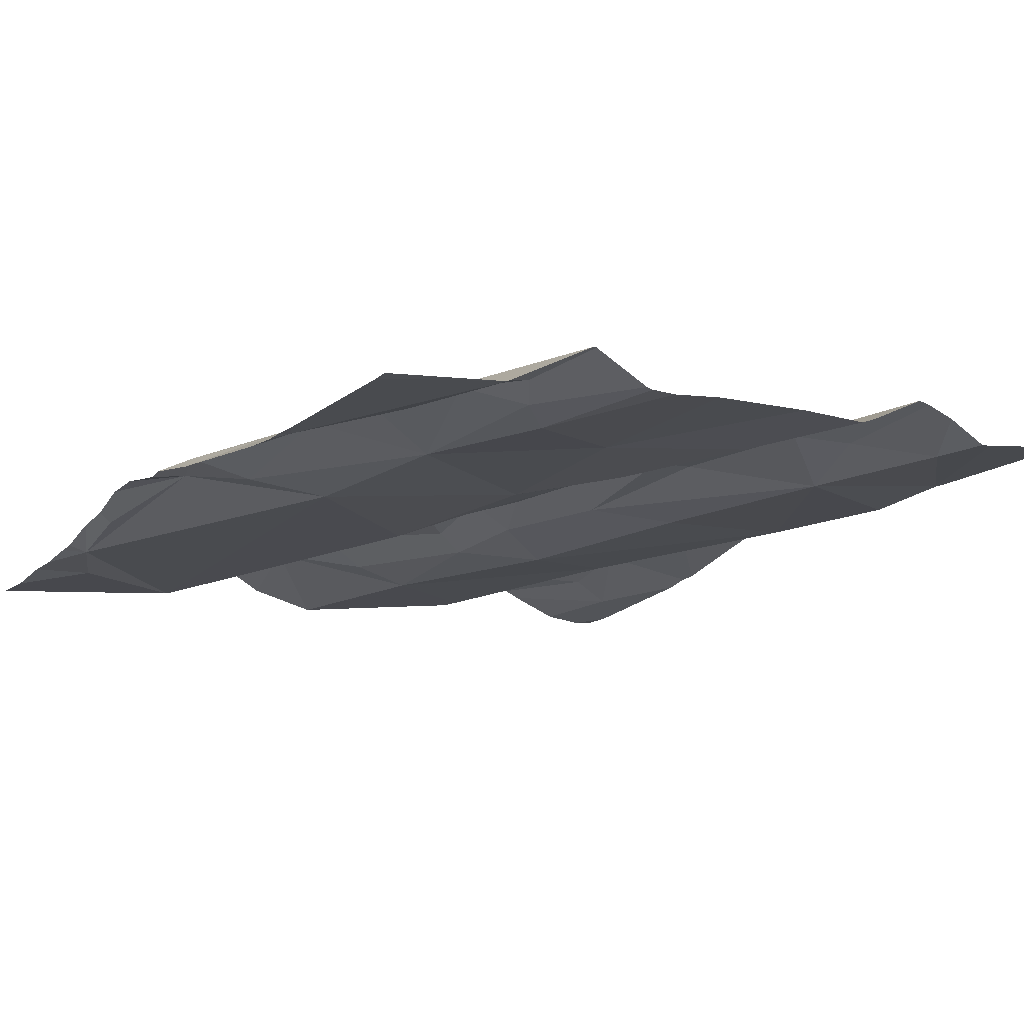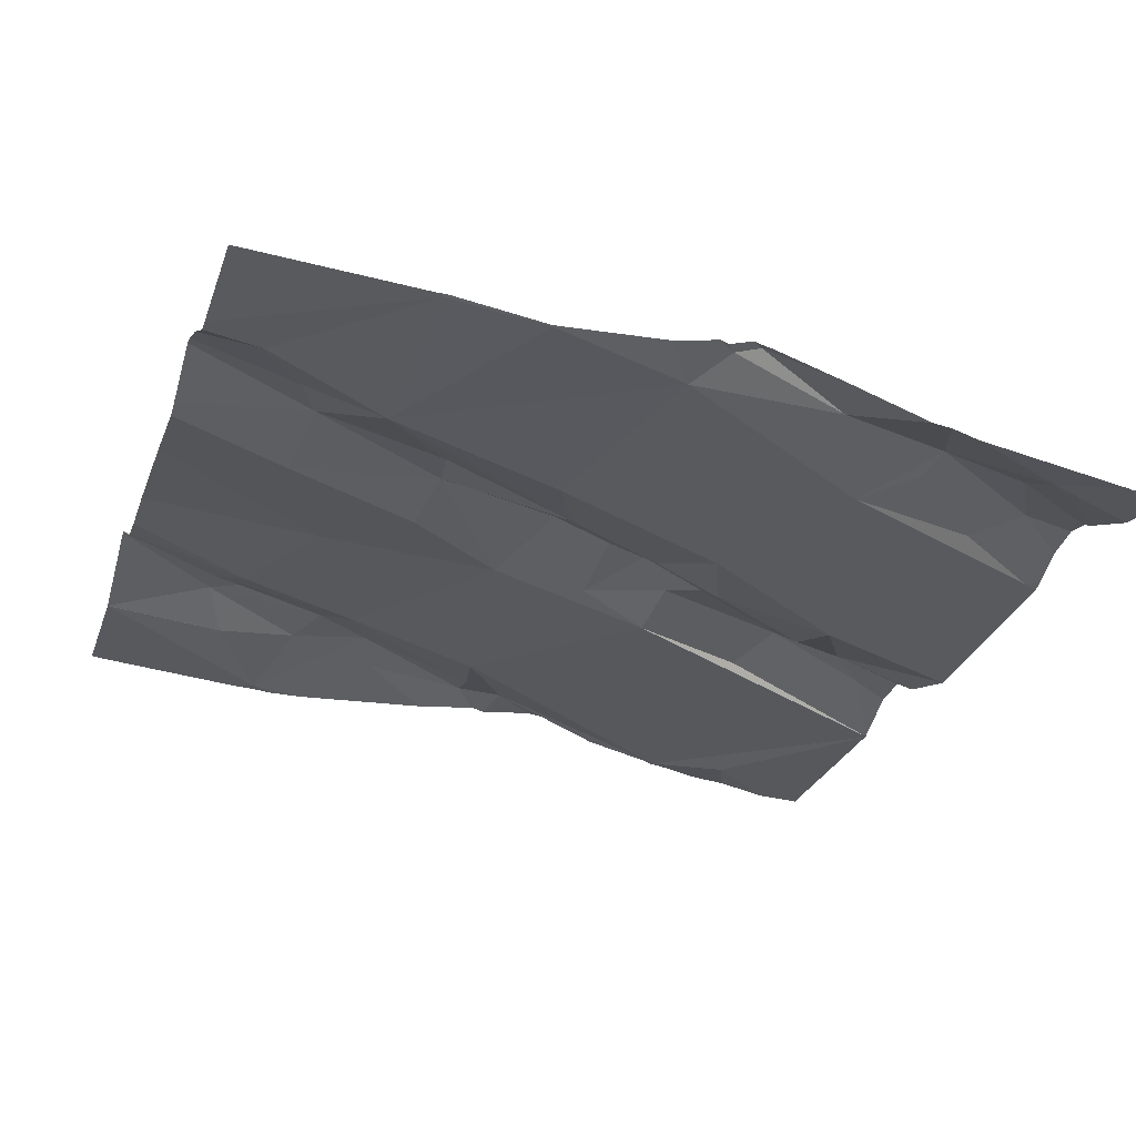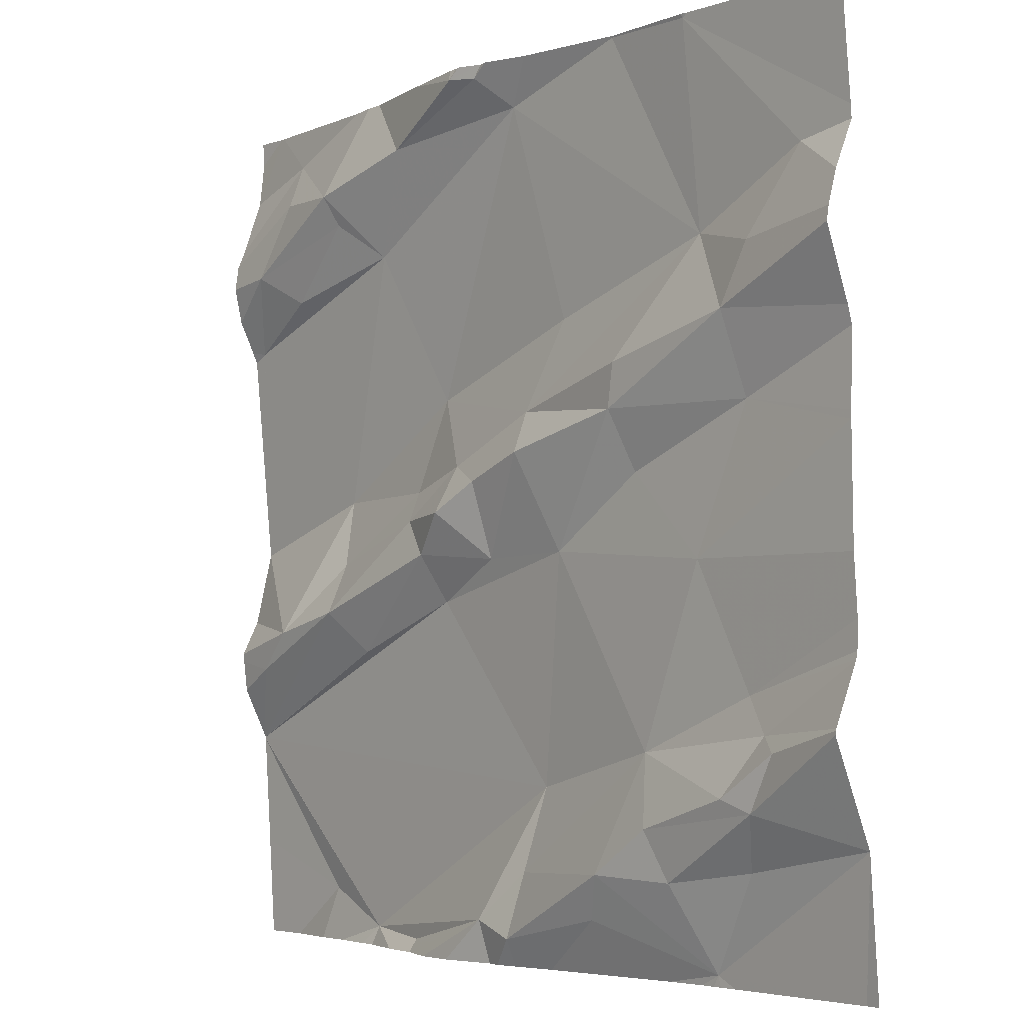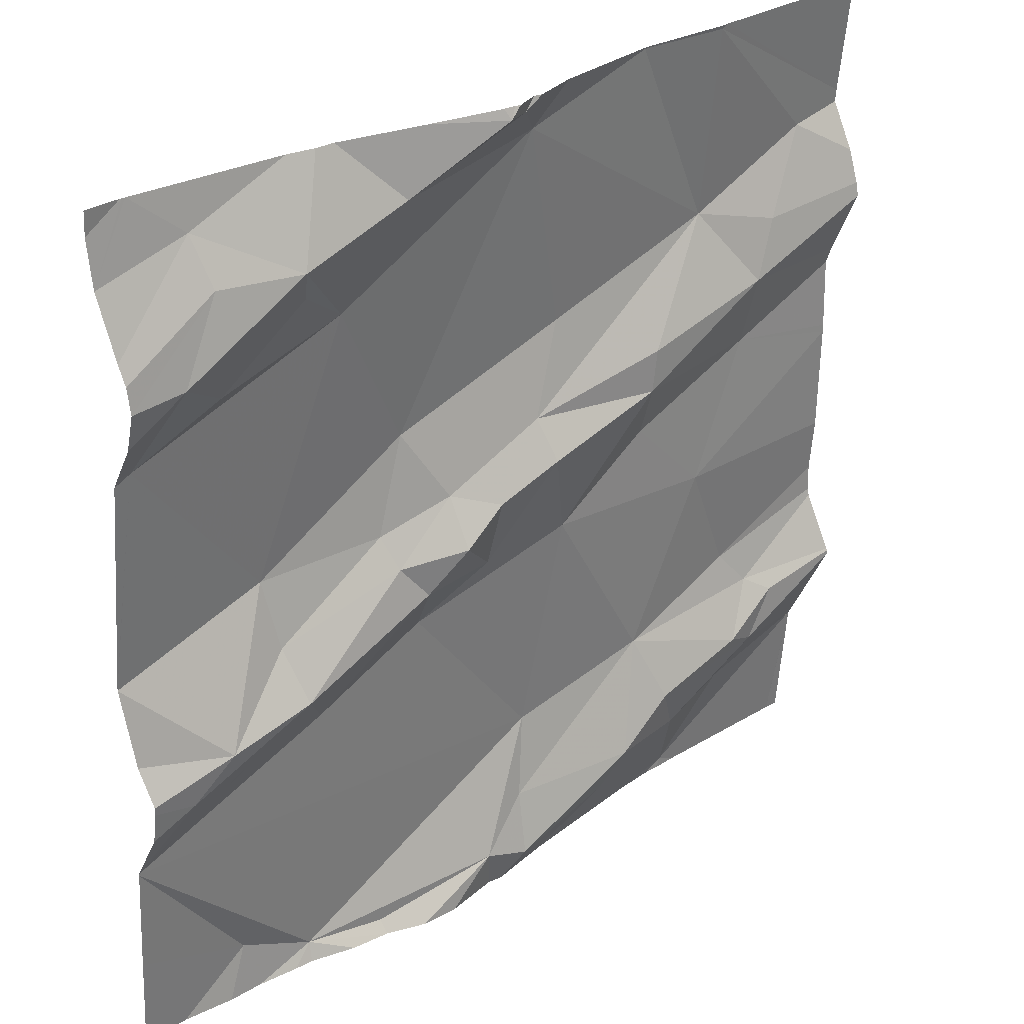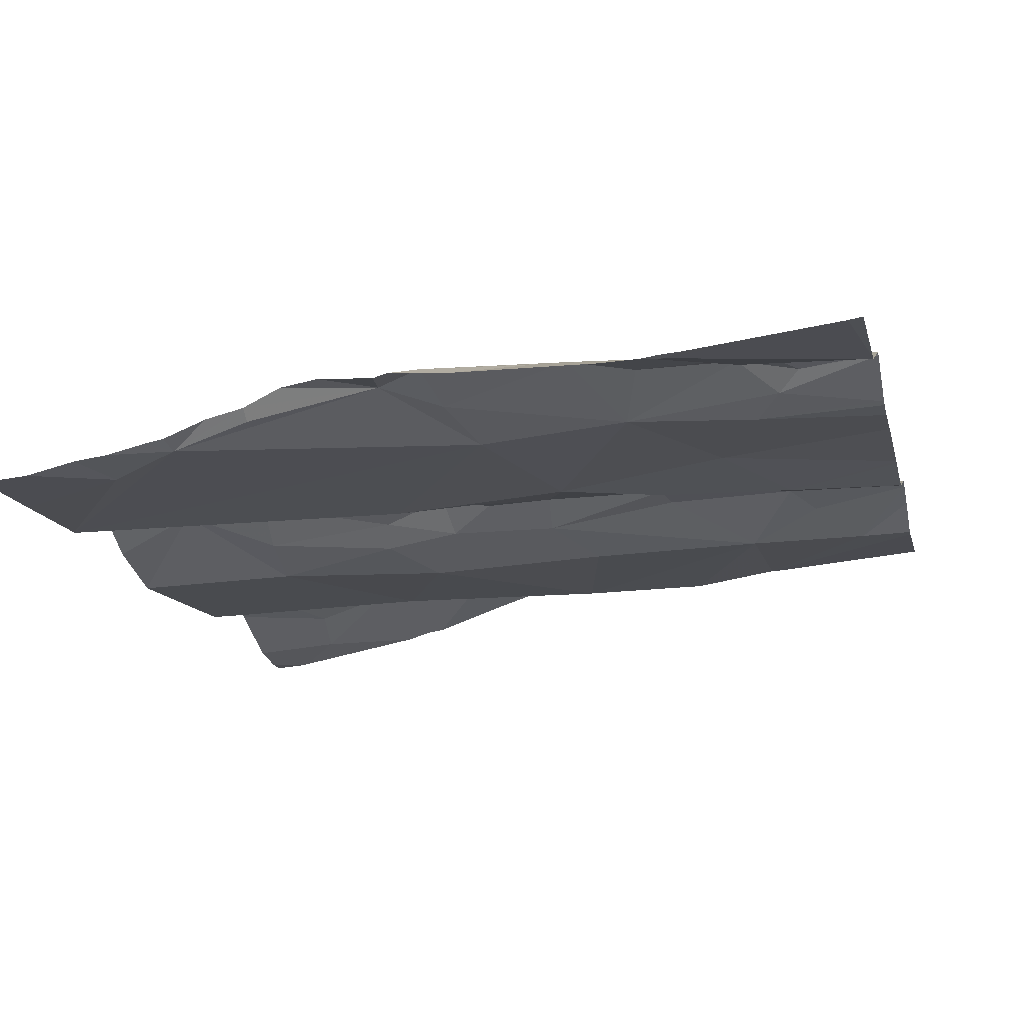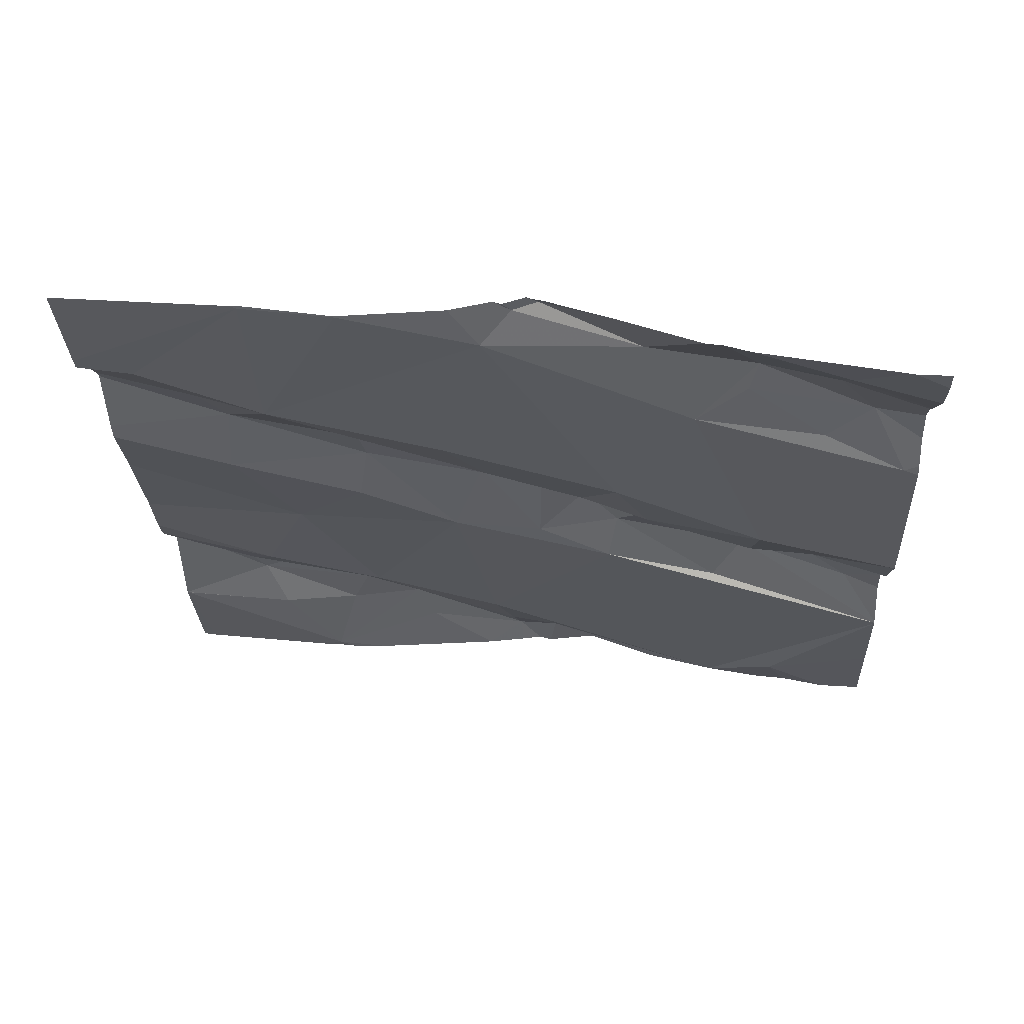
<metadata>
{"format":"obj","ext":"obj","renderer":"f3d","projection":"perspective","resolution":1024,"background":"white","views":[{"elev":-10.2,"azim":55.3,"up":"+Z"},{"elev":-23.7,"azim":162.2,"up":"+Z"},{"elev":-4.1,"azim":43.8,"up":"+Y"},{"elev":30.0,"azim":-47.1,"up":"+Y"},{"elev":-18.4,"azim":13.6,"up":"+Z"},{"elev":-22.8,"azim":-177.4,"up":"+Z"}]}
</metadata>
<code>
v -36.58 261.1 503.3
v -36.58 261.1 503.3
v -36.58 260.7 503.3
v -37.02 261.1 503.3
v -37.03 261.2 503.3
v -36.88 261.2 503.3
v -37.11 261.5 503.3
v -36.58 260.9 503.3
v -36.58 260.9 503.3
v -37.44 261.5 503.2
v -37.09 261.5 503.3
v -36.89 261.5 503.3
v -36.58 260.8 503.4
v -37.52 261.3 503.2
v -36.58 261.2 503.3
v -36.89 261.5 503.3
v -37.04 261.5 503.3
v -37.49 260.9 503.3
v -37.35 261 503.3
v -37.4 260.7 503.2
v -36.58 261.2 503.3
v -37.08 261.5 503.3
v -37.31 260.9 503.3
v -37.19 261.2 503.3
v -37.14 261.1 503.3
v -37.22 261.1 503.3
v -37.49 261.5 503.2
v -37.32 260.6 503.2
v -37.36 261 503.2
v -37.36 261.1 503.2
v -37.42 261.3 503.3
v -37.33 261.4 503.3
v -37.27 261.4 503.3
v -37.09 261 503.3
v -36.98 261 503.3
v -37.18 261 503.3
v -37.48 261.4 503.3
v -36.58 261.4 503.3
v -37.44 260.9 503.3
v -36.58 260.8 503.4
v -37.02 260.8 503.3
v -37.1 260.6 503.3
v -36.78 261.5 503.3
v -37.06 261.5 503.3
v -36.79 261.5 503.3
v -37.24 260.6 503.3
v -37.22 261.1 503.3
v -37.15 261.1 503.3
v -37.09 261.1 503.3
v -36.58 260.8 503.4
v -36.58 261.4 503.3
v -37.22 261.5 503.3
v -37.43 261.4 503.3
v -37.34 261.4 503.3
v -36.93 260.6 503.3
v -36.78 260.6 503.3
v -37.28 261.5 503.3
v -37.3 261.5 503.3
v -37.07 261.5 503.3
v -36.78 261.5 503.3
v -36.78 261.3 503.3
v -36.98 261.3 503.3
v -36.78 261 503.3
v -36.87 261.1 503.3
v -37.33 261.5 503.3
v -36.88 261.2 503.3
v -36.81 260.7 503.3
v -36.91 260.7 503.3
v -36.86 260.8 503.3
v -37.04 260.7 503.3
v -37.05 260.6 503.3
v -37.19 261 503.3
v -36.84 260.7 503.3
v -37.32 260.6 503.2
v -36.64 261.4 503.3
v -37.24 260.6 503.3
v -36.71 261.2 503.3
v -37.28 260.6 503.3
v -37.43 260.6 503.2
v -36.69 260.8 503.3
v -36.67 260.8 503.3
v -37.48 260.6 503.2
v -36.72 260.9 503.3
v -36.7 260.8 503.3
v -36.85 260.6 503.3
v -36.72 261.2 503.3
v -37.19 260.6 503.3
v -36.73 260.8 503.3
v -36.72 260.7 503.3
v -37.34 260.6 503.2
v -37.01 261.5 503.3
v -37.1 261.5 503.3
v -36.7 261.3 503.3
v -37.39 260.6 503.2
v -36.6 260.6 503.3
v -37.53 261.5 503.2
v -37.53 261.4 503.3
v -37.53 261.3 503.2
v -37.53 261.3 503.2
v -37.53 260.8 503.2
v -37.53 260.8 503.2
v -36.89 261.5 503.3
v -37.53 260.7 503.2
v -37.53 260.8 503.2
v -37.53 261.3 503.3
v -37.53 261.4 503.3
v -37.53 261 503.2
v -37.53 261 503.2
v -37.53 260.8 503.2
v -37.53 261.5 503.2
v -37.53 261 503.2
v -37.53 260.8 503.2
v -37.53 260.8 503.2
v -37.53 260.9 503.3
v -37.53 261.4 503.3
v -37.53 260.8 503.2
v -37.53 260.9 503.2
v -37.53 260.9 503.3
v -37.53 261 503.2
v -37.19 261.5 503.3
v -36.58 260.7 503.3
v -36.58 261.3 503.4
v -36.58 261 503.3
v -36.58 260.7 503.3
v -36.58 260.7 503.3
v -36.58 261.3 503.4
v -36.58 261.4 503.4
v -36.58 260.9 503.3
v -37.11 261.5 503.3
v -37 260.6 503.3
v -37.09 260.6 503.3
v -37.15 260.6 503.3
v -36.81 260.6 503.3
v -36.79 260.6 503.3
v -37.05 260.6 503.3
v -37.08 260.6 503.3
v -36.79 260.6 503.3
v -36.76 260.6 503.3
v -36.78 260.6 503.3
v -37.53 260.6 503.2
v -36.6 260.6 503.3
v -36.58 260.6 503.3
v -37.49 261.5 503.2
v -37.49 261.5 503.2
v -37.53 261.5 503.2
v -36.78 261.5 503.3
v -36.58 261.5 503.3
f 5 4 6
f 126 93 122
f 146 60 51
f 17 16 102
f 19 18 100
f 145 110 144
f 23 19 101
f 25 24 26
f 144 110 143
f 30 29 26
f 32 31 33
f 35 34 36
f 143 96 27
f 99 37 105
f 39 30 107
f 134 56 133
f 110 96 143
f 95 56 138
f 112 36 113
f 41 28 42
f 42 46 76
f 25 47 48
f 49 25 48
f 123 63 83
f 18 19 39
f 94 20 79
f 17 52 33
f 53 10 97
f 106 53 115
f 32 54 37
f 85 55 130
f 43 60 146
f 4 5 49
f 60 16 61
f 61 62 5
f 28 41 112
f 28 46 42
f 76 28 78
f 22 17 91
f 7 22 59
f 12 60 45
f 35 63 64
f 61 5 66
f 6 66 5
f 17 62 61
f 56 67 68
f 16 17 61
f 57 52 120
f 49 34 4
f 69 35 41
f 4 35 6
f 19 47 29
f 70 41 42
f 35 4 34
f 41 35 36
f 71 68 70
f 130 71 135
f 71 42 131
f 10 53 54
f 48 47 72
f 29 30 39
f 17 22 52
f 30 24 33
f 19 23 72
f 24 30 26
f 19 29 39
f 47 26 29
f 14 31 37
f 133 56 85
f 18 39 114
f 72 47 19
f 33 31 14
f 14 30 33
f 10 54 58
f 37 31 32
f 54 53 37
f 54 32 33
f 52 54 33
f 33 24 17
f 22 7 52
f 58 52 57
f 70 42 71
f 68 73 69
f 24 62 17
f 26 47 25
f 63 35 69
f 122 86 21
f 36 23 104
f 69 41 70
f 67 73 68
f 36 34 72
f 70 68 69
f 65 10 58
f 107 14 119
f 49 5 25
f 109 28 116
f 5 62 24
f 64 6 35
f 68 55 56
f 34 49 48
f 52 7 120
f 58 54 52
f 71 55 68
f 34 48 72
f 36 72 23
f 121 89 56
f 24 25 5
f 60 75 38
f 77 63 1
f 132 42 87
f 50 81 40
f 83 80 8
f 40 84 13
f 45 60 43
f 21 77 15
f 77 64 63
f 61 75 60
f 81 88 84
f 3 89 121
f 69 73 88
f 63 69 83
f 67 89 84
f 61 66 86
f 86 93 61
f 80 88 81
f 56 89 67
f 84 88 73
f 131 42 132
f 125 124 95
f 75 93 126
f 77 86 6
f 61 93 75
f 6 64 77
f 66 6 86
f 130 55 71
f 12 16 60
f 85 56 55
f 67 84 73
f 79 20 82
f 121 56 124
f 123 83 128
f 11 7 59
f 88 80 69
f 69 80 83
f 93 86 122
f 96 10 27
f 97 10 96
f 15 77 2
f 98 14 99
f 120 7 129
f 78 28 74
f 99 14 37
f 21 86 77
f 100 18 117
f 101 19 100
f 3 84 89
f 82 103 140
f 27 10 65
f 13 84 3
f 103 20 109
f 104 23 101
f 87 42 76
f 105 37 106
f 76 46 28
f 9 83 8
f 106 37 53
f 40 81 84
f 107 30 14
f 108 39 107
f 109 20 28
f 8 80 50
f 111 39 108
f 50 80 81
f 112 41 36
f 74 28 90
f 59 22 44
f 113 36 104
f 114 39 111
f 2 77 1
f 115 53 97
f 1 63 123
f 90 28 94
f 116 28 112
f 94 28 20
f 117 18 118
f 51 60 38
f 38 75 127
f 118 18 114
f 119 14 98
f 44 22 91
f 127 75 126
f 82 20 103
f 146 51 147
f 128 83 9
f 95 124 56
f 91 17 102
f 135 71 136
f 136 71 131
f 102 16 12
f 137 56 134
f 92 7 11
f 138 56 139
f 139 56 137
f 129 7 92
f 141 125 95
f 142 125 141

</code>
